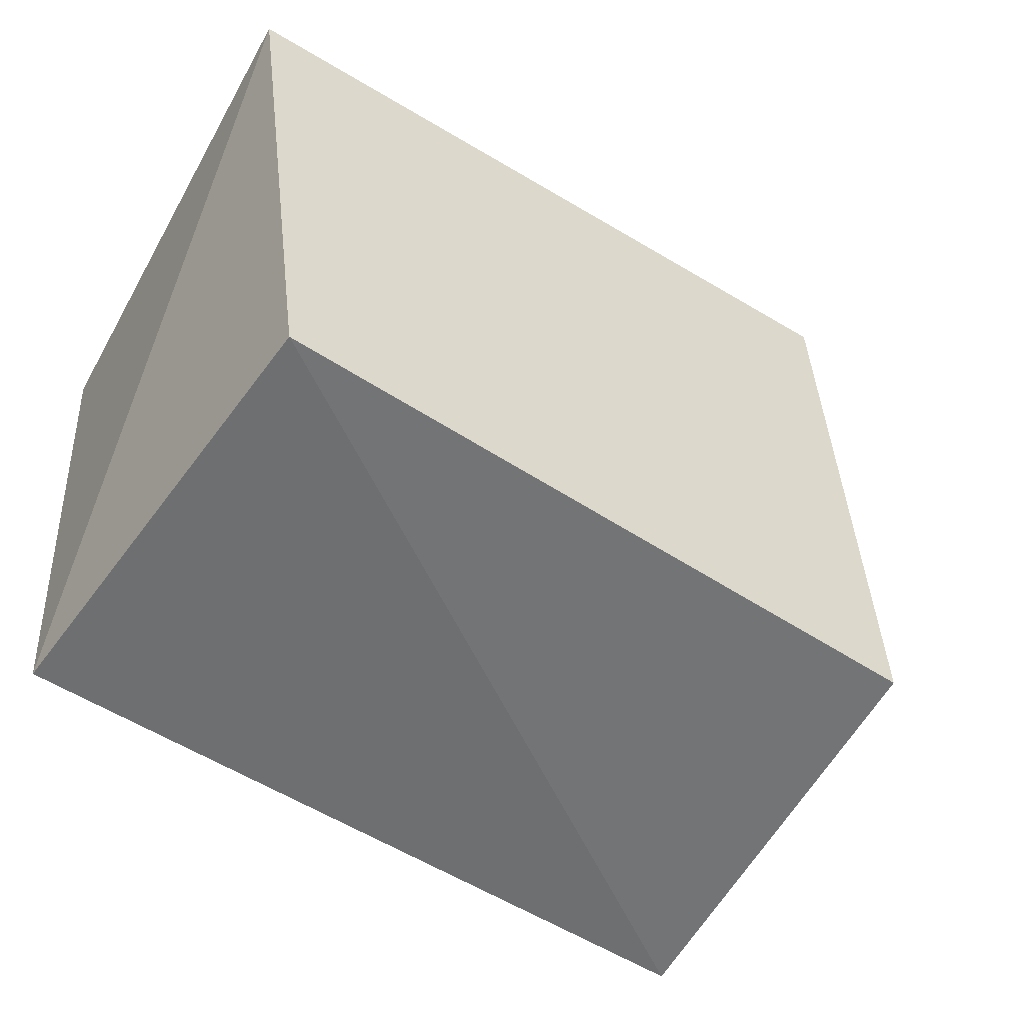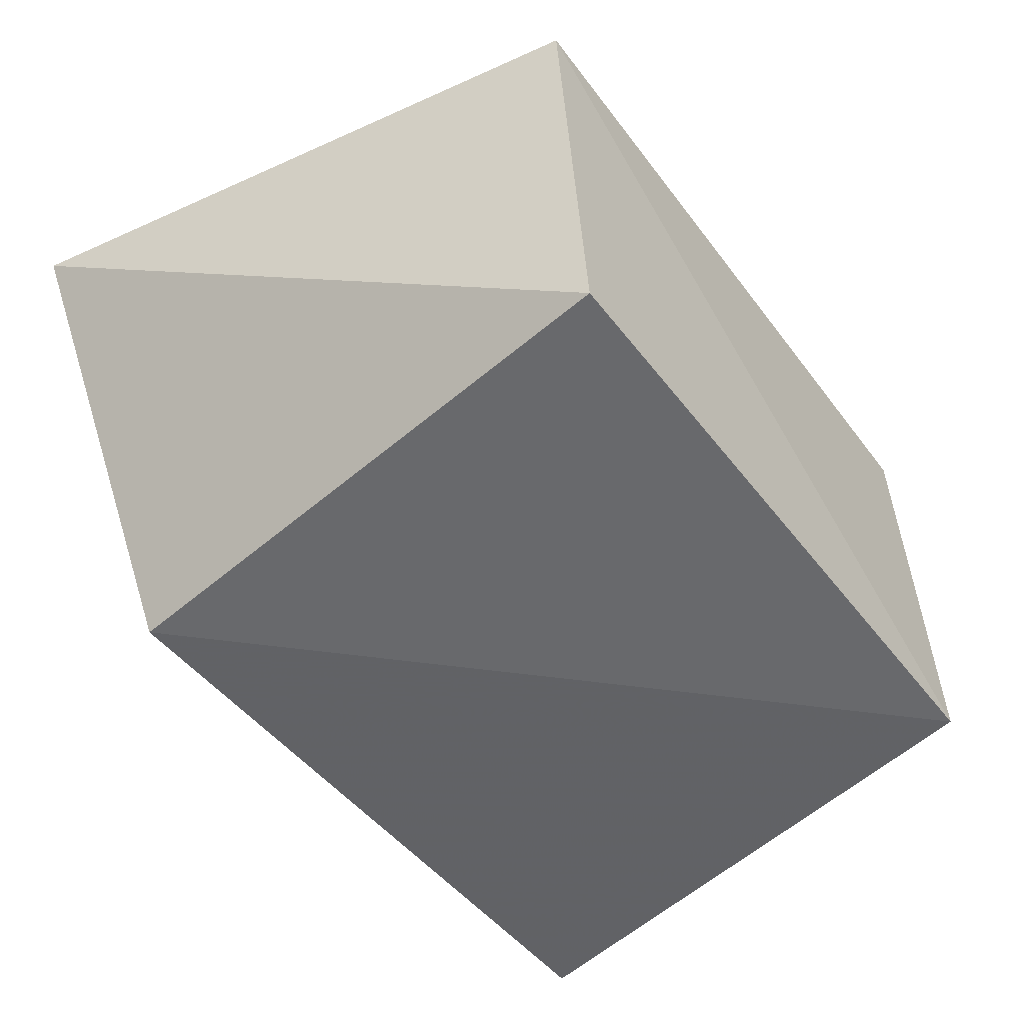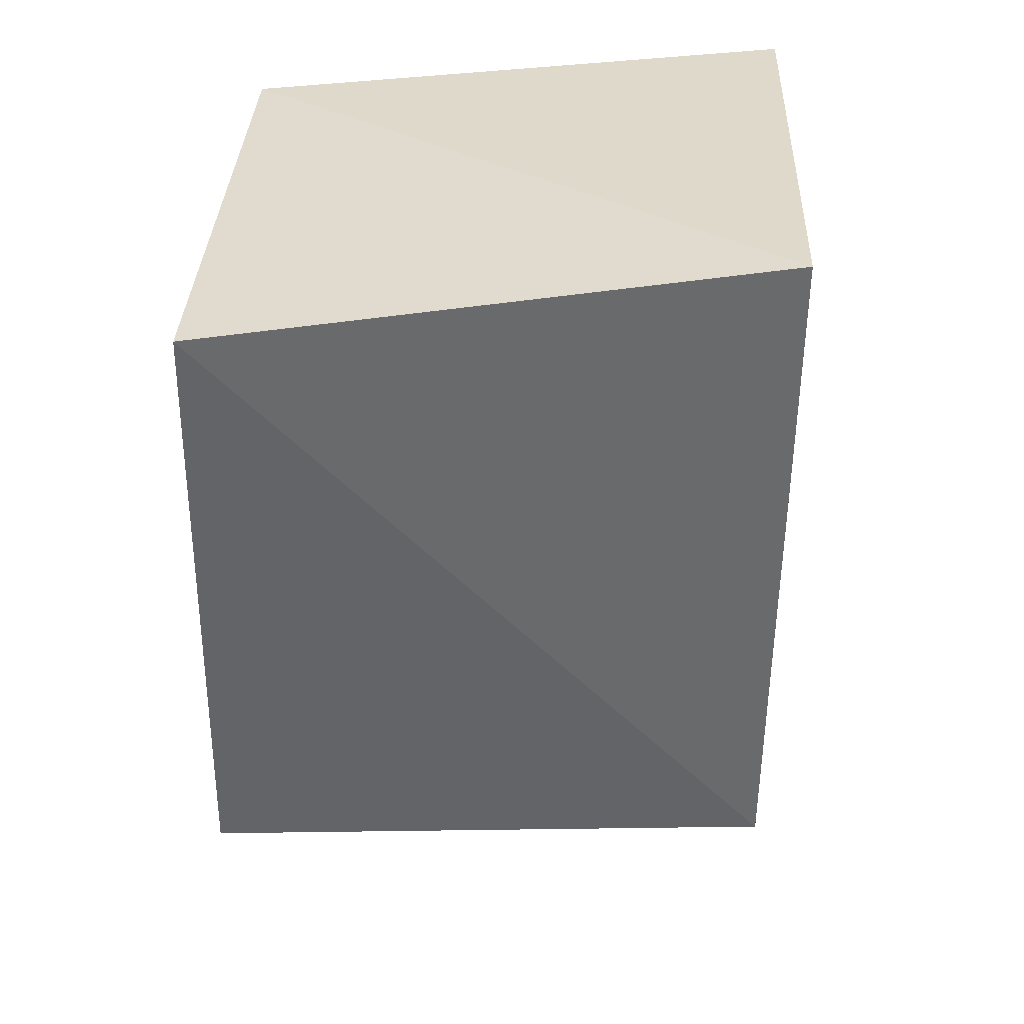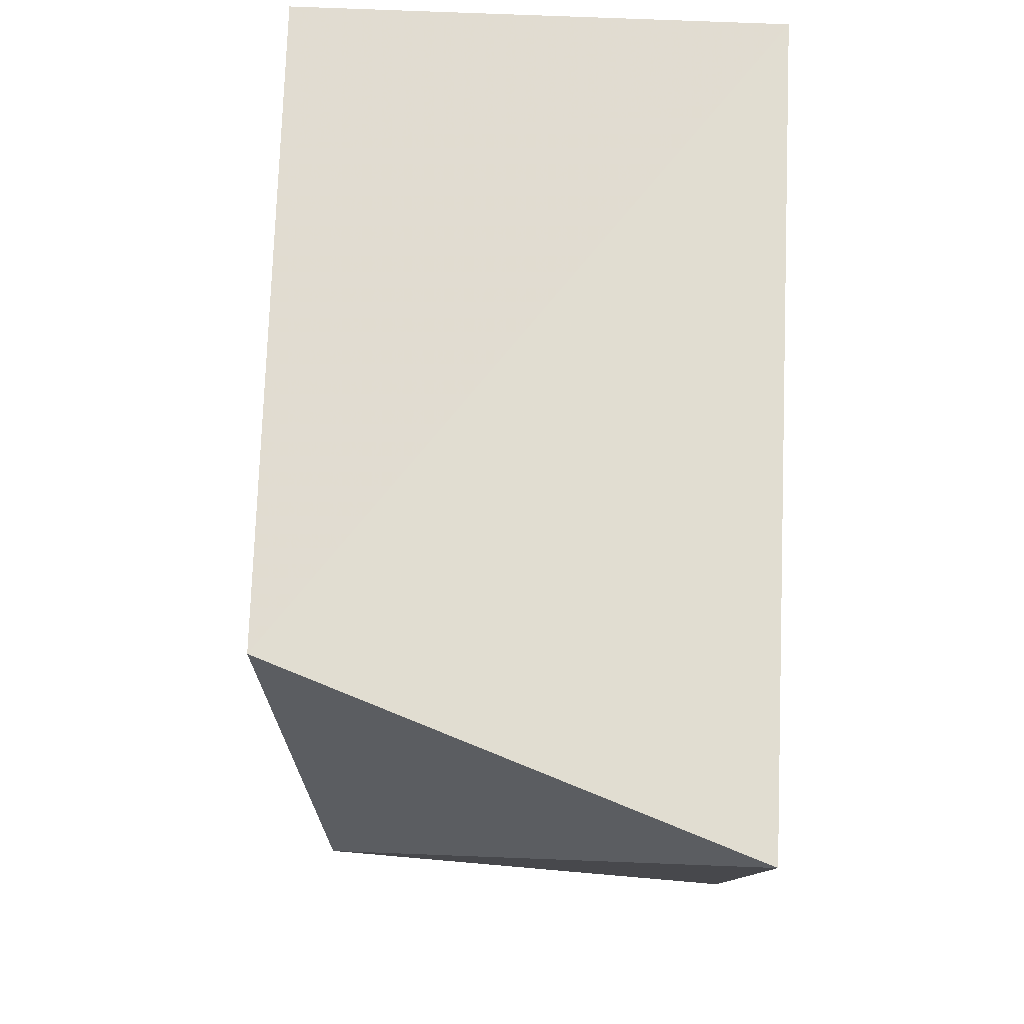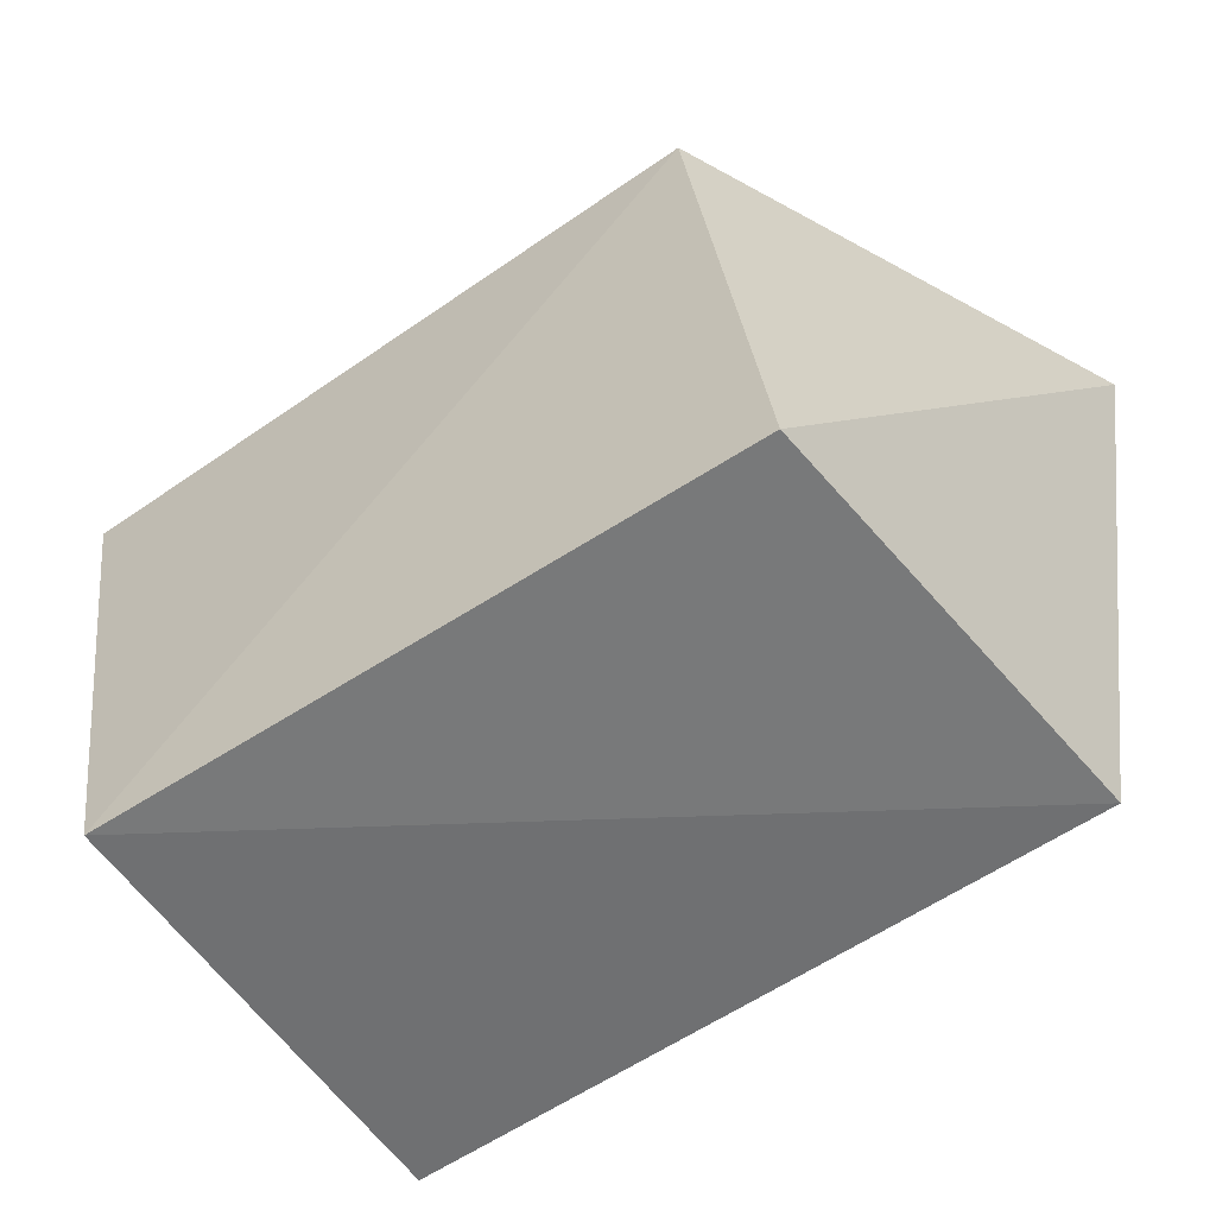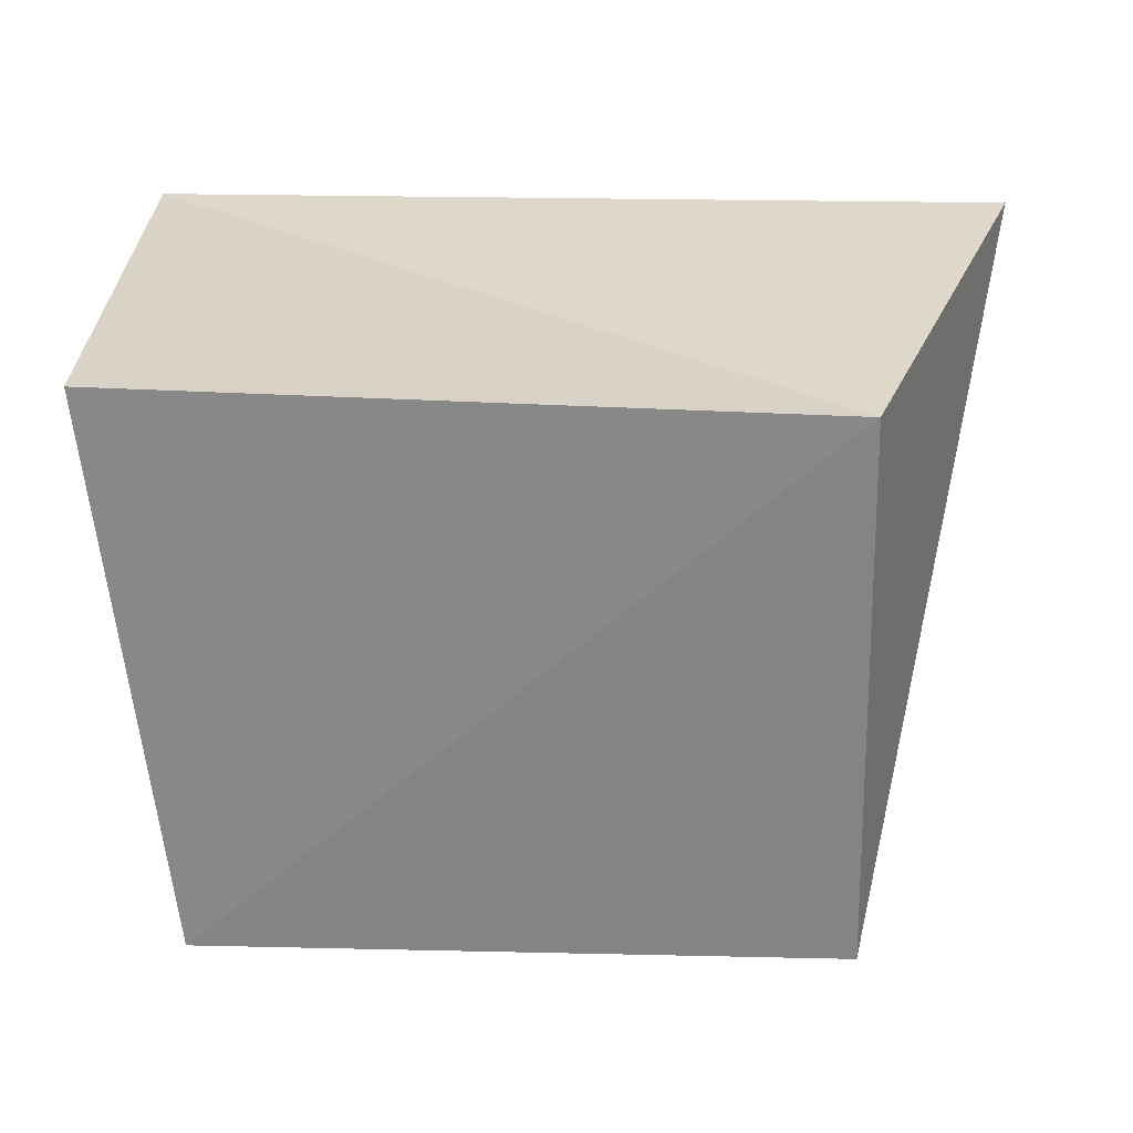
<metadata>
{"format":"obj","ext":"obj","renderer":"f3d","projection":"perspective","resolution":1024,"background":"white","views":[{"elev":-57.7,"azim":150.6,"up":"+Y"},{"elev":-47.6,"azim":-52.3,"up":"+Z"},{"elev":-55.5,"azim":89.9,"up":"+Z"},{"elev":68.4,"azim":-86.6,"up":"+Y"},{"elev":-60.1,"azim":-142.2,"up":"+Y"},{"elev":-64.7,"azim":176.9,"up":"+Z"}]}
</metadata>
<code>
v 0.04661 0.03047 -0.03139
v -0.03841 -0.03683 -0.02375
v -0.03309 0.03028 -0.02809
v 0.03627 -0.03554 -0.02878
v -0.05391 0.03705 0.02673
v 0.04162 -0.03108 0.02486
v -0.04028 -0.0349 0.02664
v 0.04612 0.03265 0.02701
f 7 5 2
f 4 7 2
f 2 5 3
f 3 4 2
f 7 8 5
f 6 7 4
f 6 8 7
f 5 8 3
f 1 4 3
f 3 8 1
f 1 6 4
f 8 6 1

</code>
